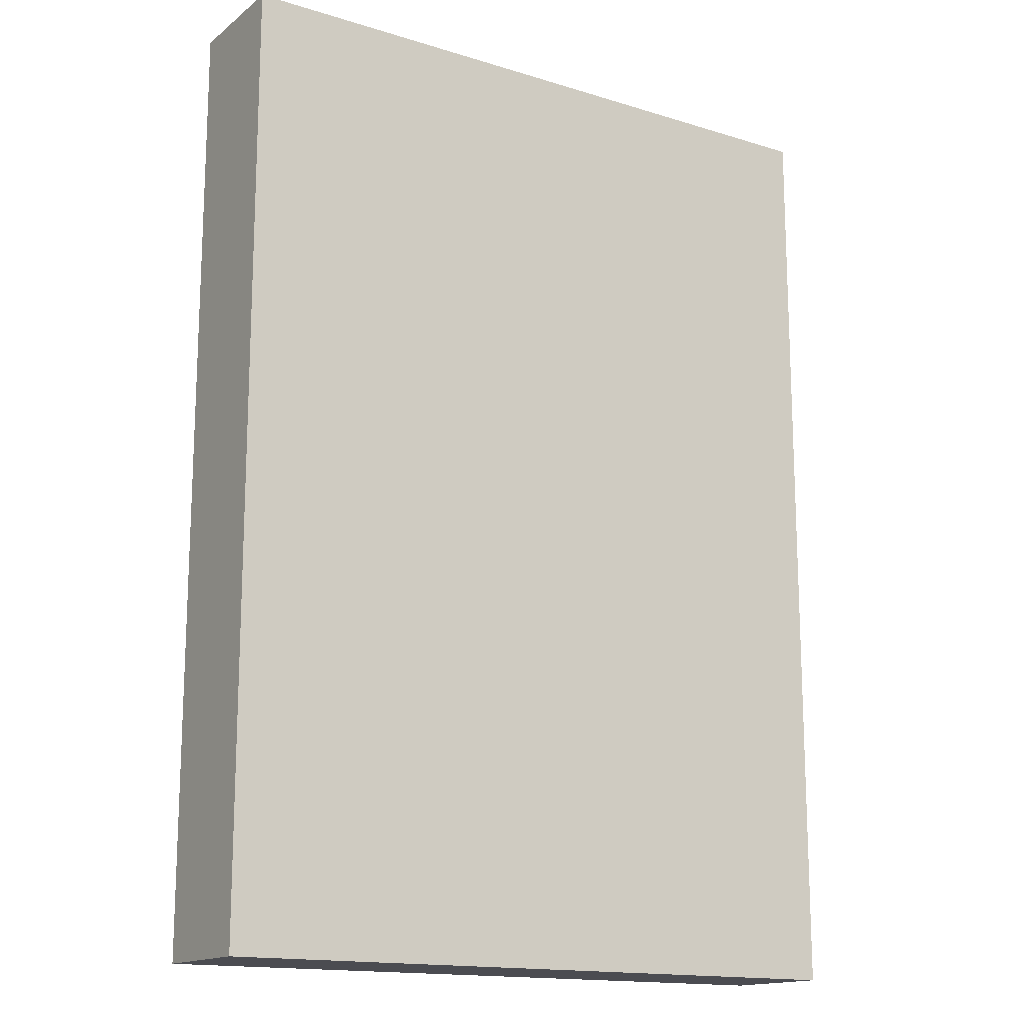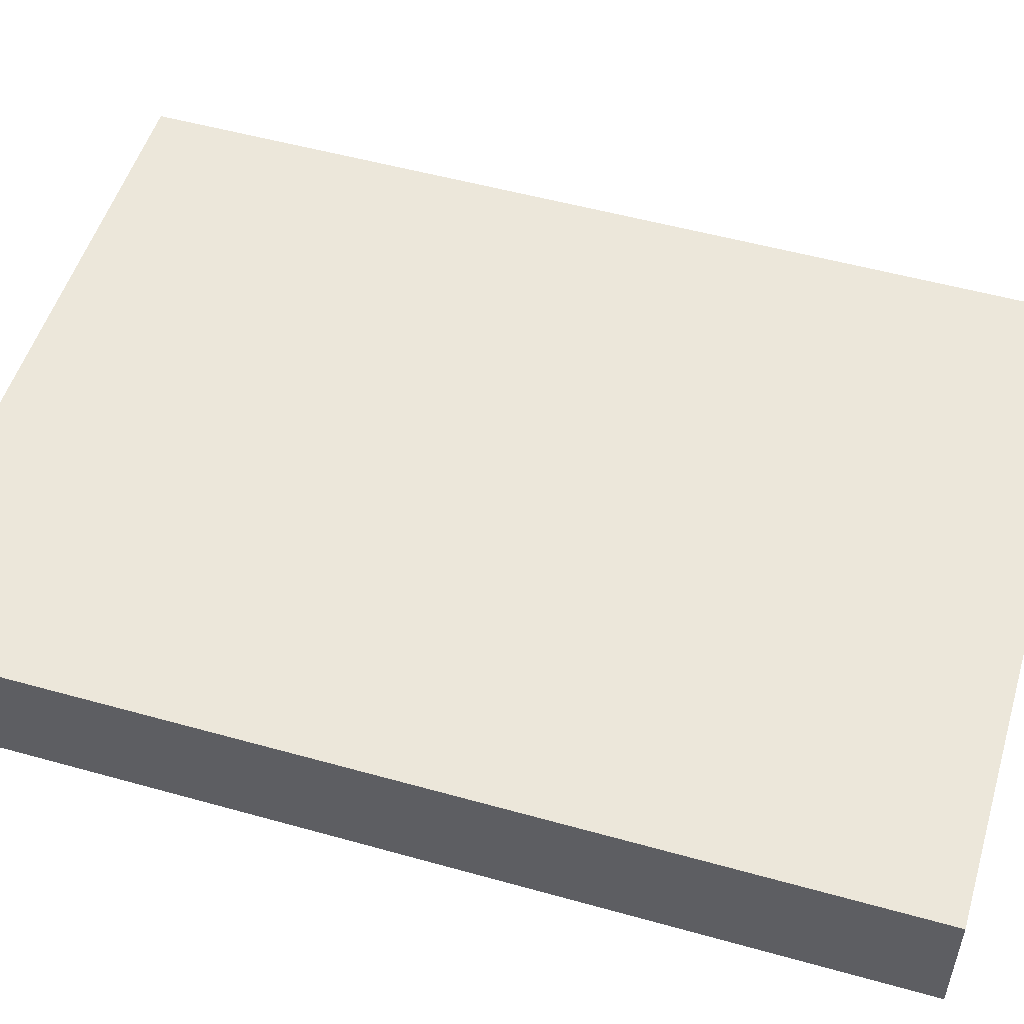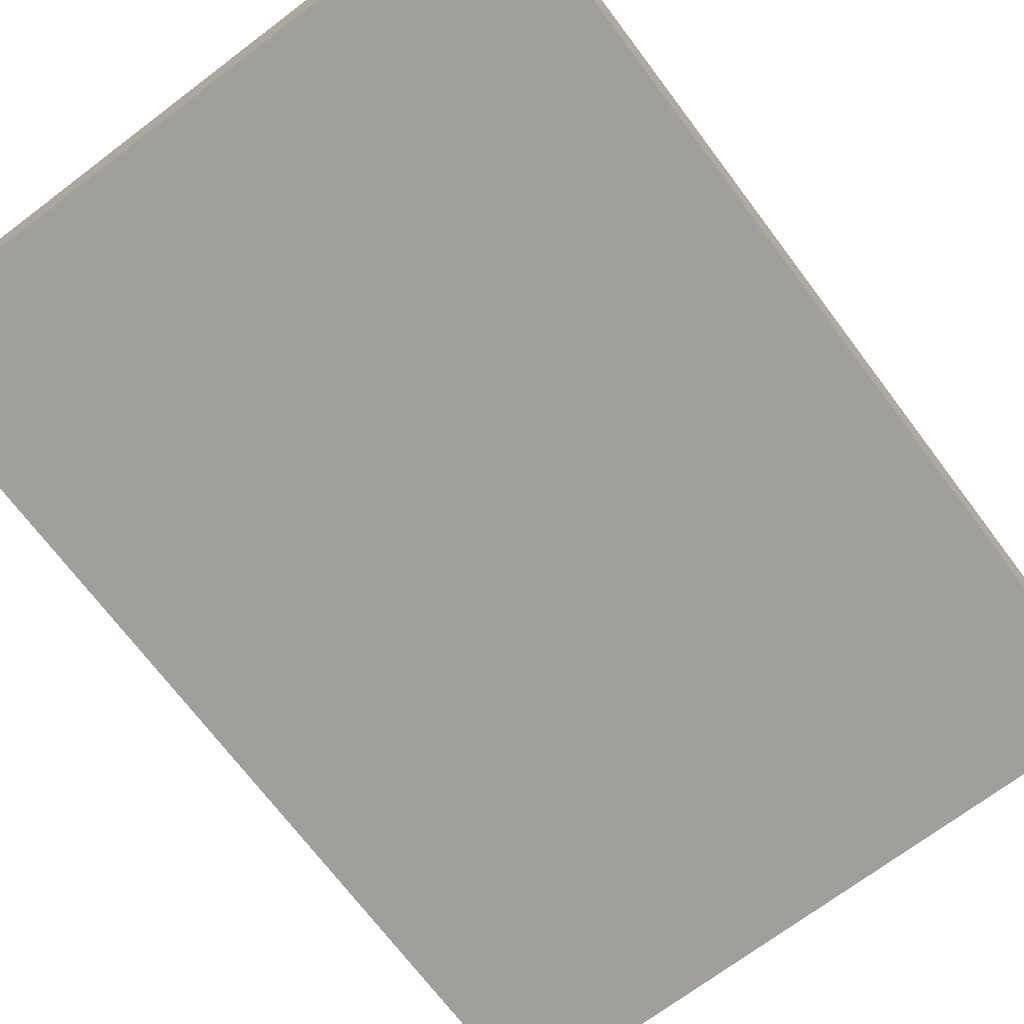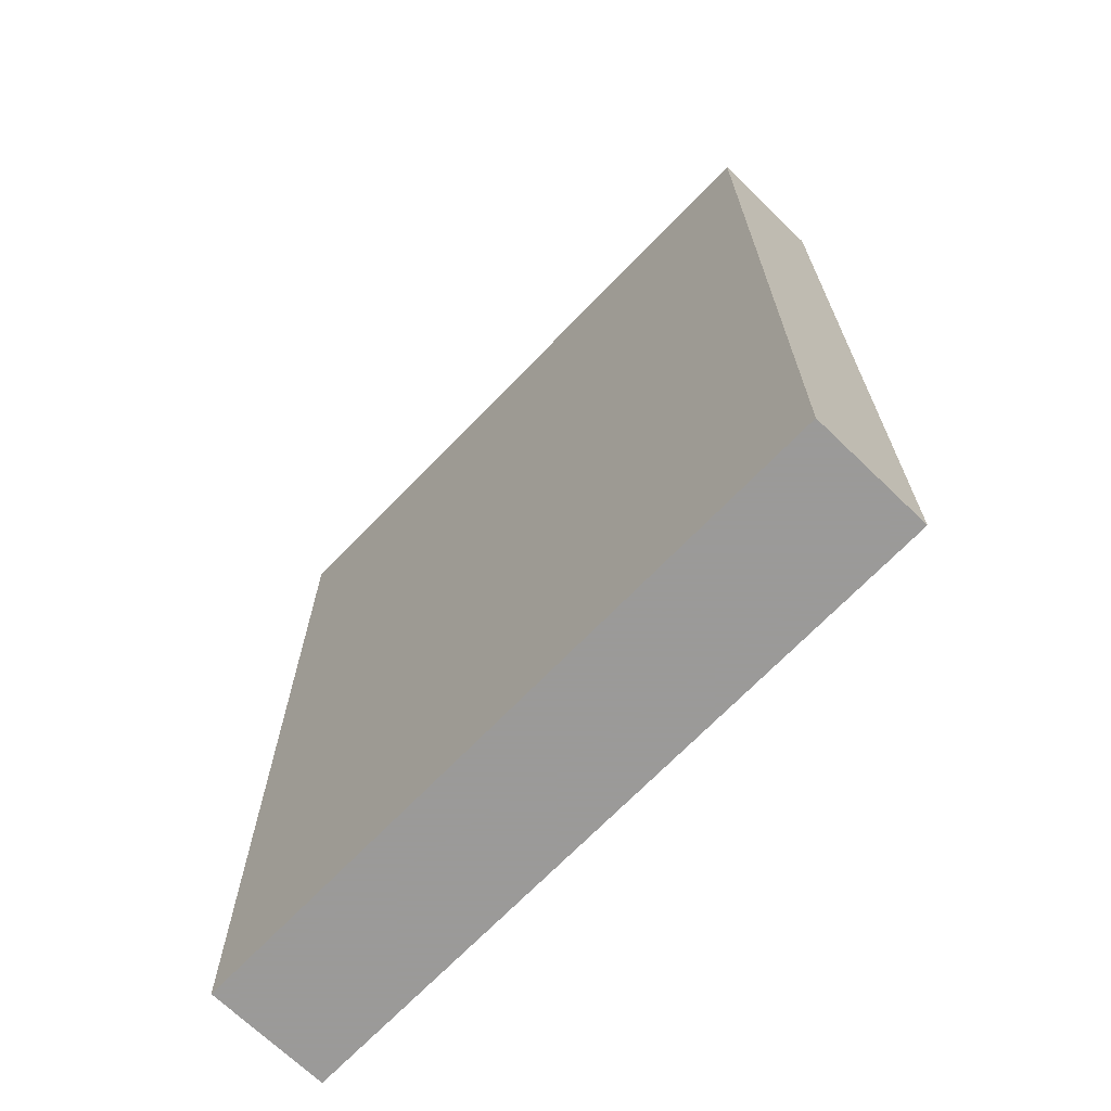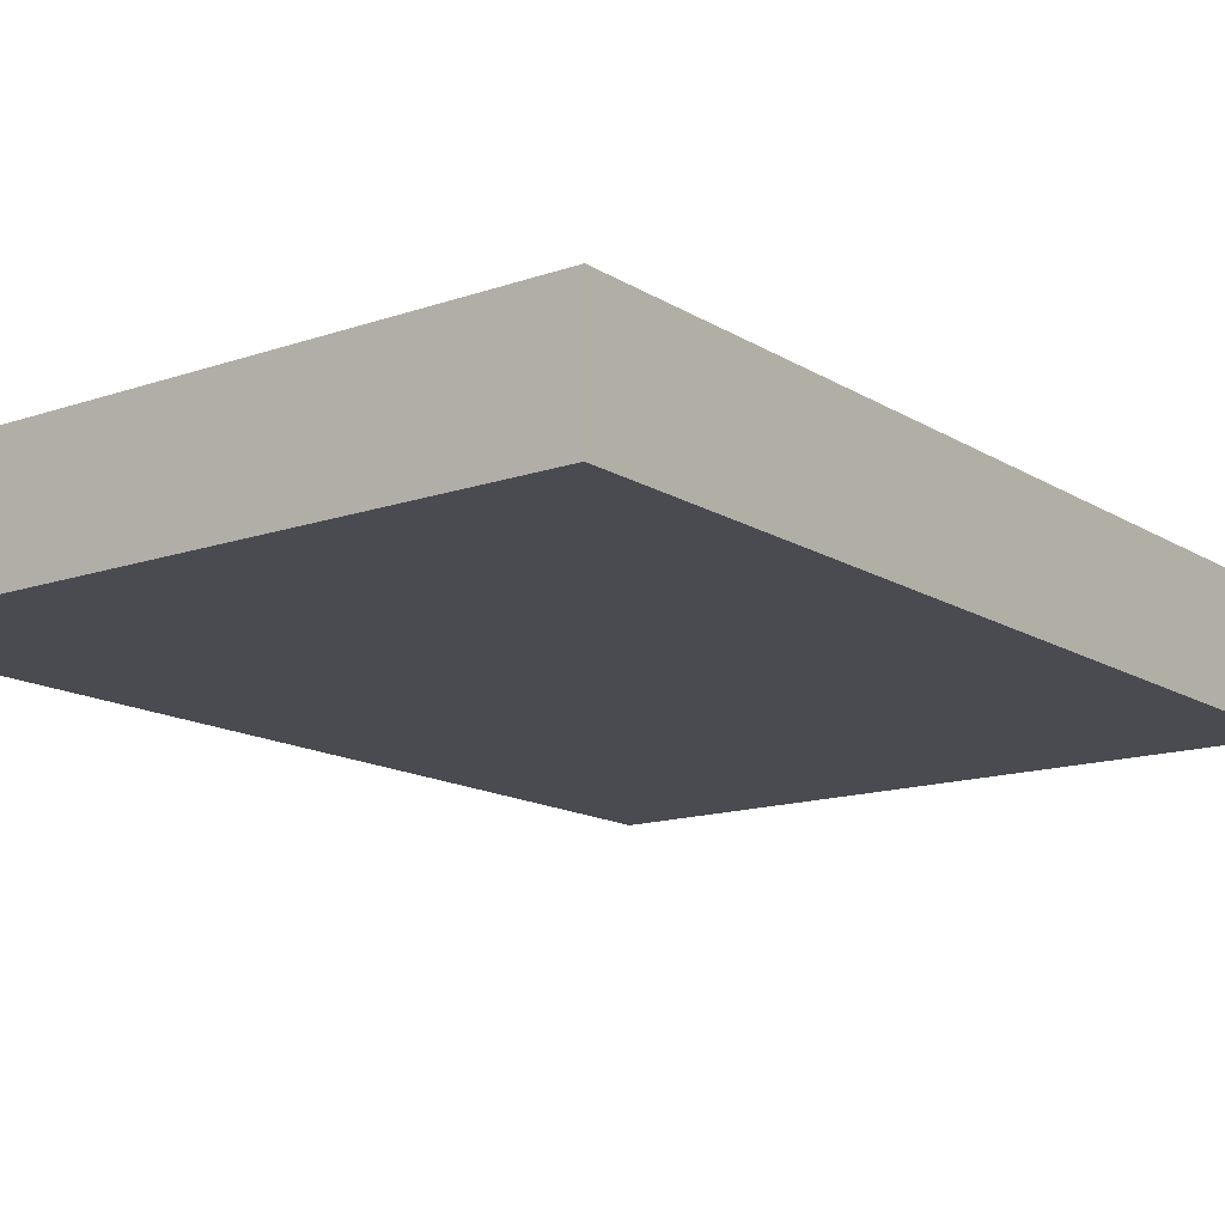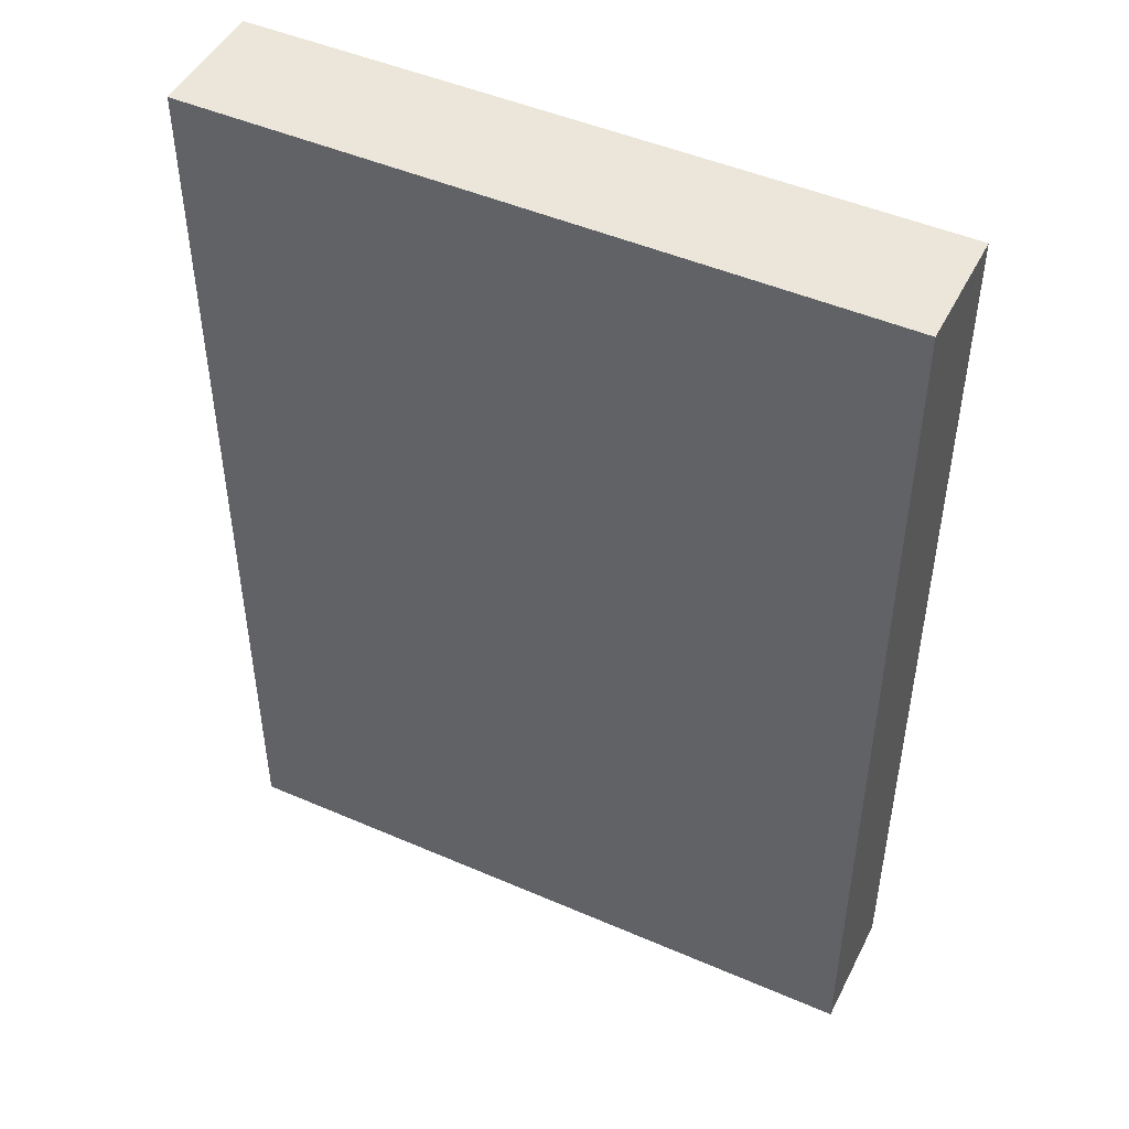
<metadata>
{"format":"obj","ext":"obj","renderer":"f3d","projection":"perspective","resolution":1024,"background":"white","views":[{"elev":-15.5,"azim":-33.0,"up":"+Y"},{"elev":52.3,"azim":-73.2,"up":"+Z"},{"elev":-71.2,"azim":37.0,"up":"+Z"},{"elev":-69.5,"azim":-134.0,"up":"+Y"},{"elev":-14.4,"azim":-142.9,"up":"+Z"},{"elev":47.6,"azim":-154.0,"up":"+Y"}]}
</metadata>
<code>
v -0.08889 -0.1246 -0.01585
v -0.08889 -0.1246 0.01585
v -0.08889 0.1246 -0.01585
v -0.08889 0.1246 0.01585
v 0.08889 -0.1246 -0.01585
v 0.08889 -0.1246 0.01585
v 0.08889 0.1246 -0.01585
v 0.08889 0.1246 0.01585
f 2 4 1
f 5 2 1
f 1 4 3
f 3 5 1
f 2 8 4
f 6 2 5
f 6 8 2
f 4 8 3
f 7 5 3
f 3 8 7
f 7 6 5
f 8 6 7

</code>
